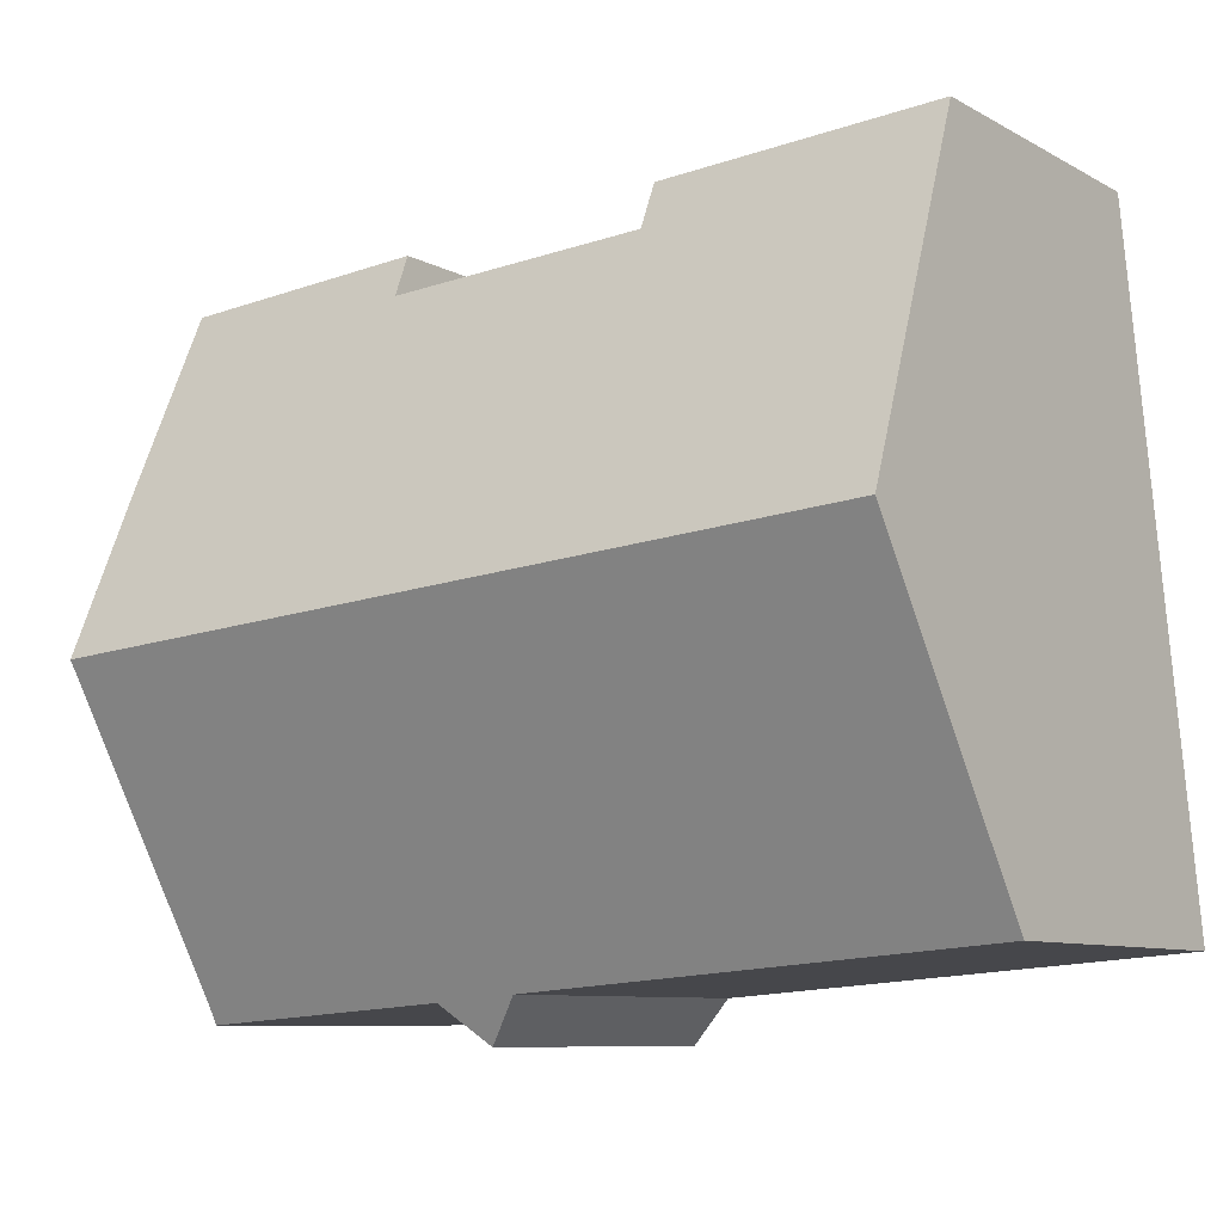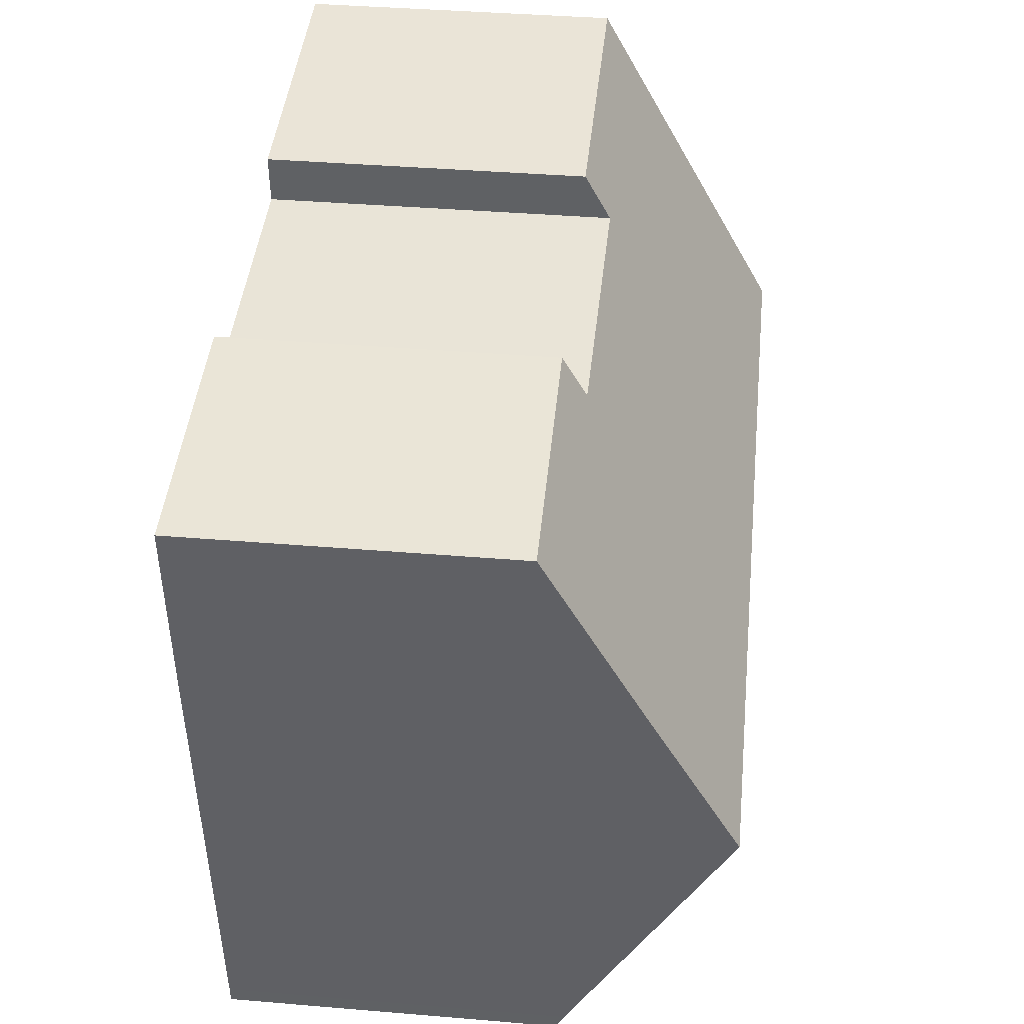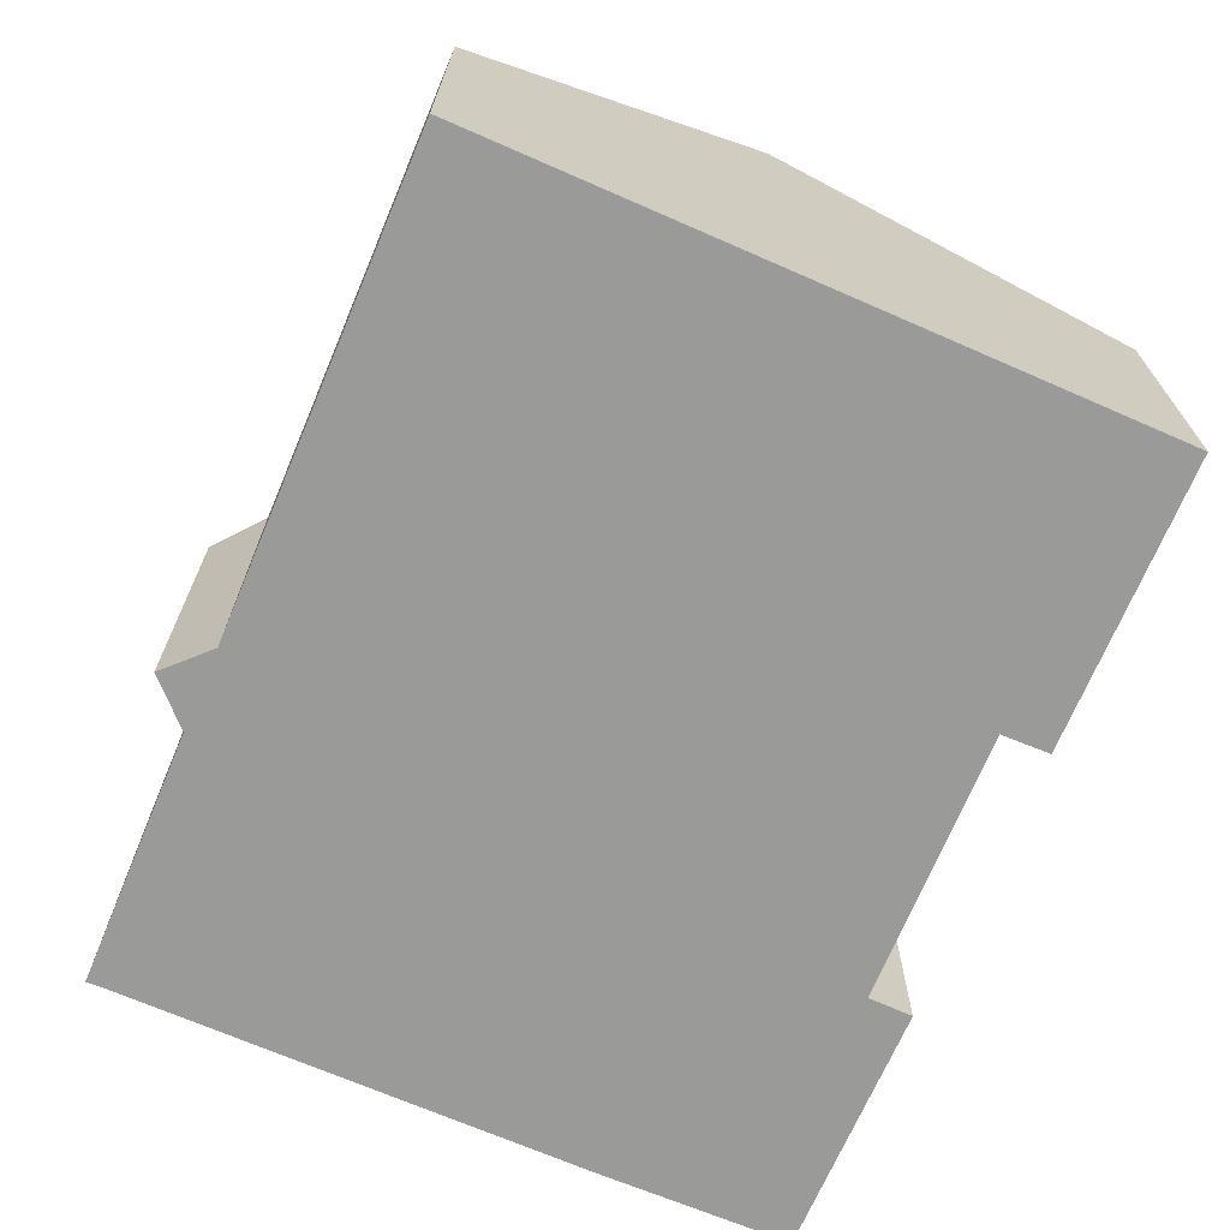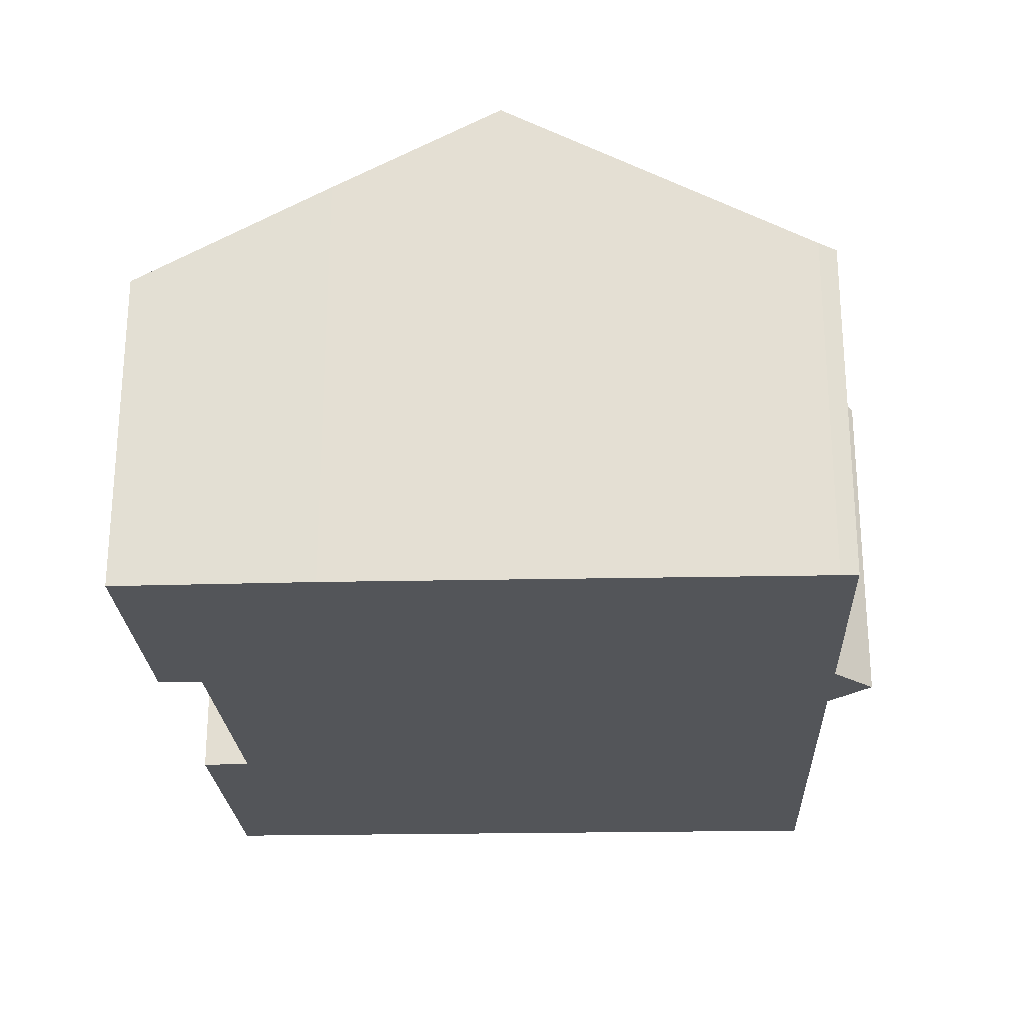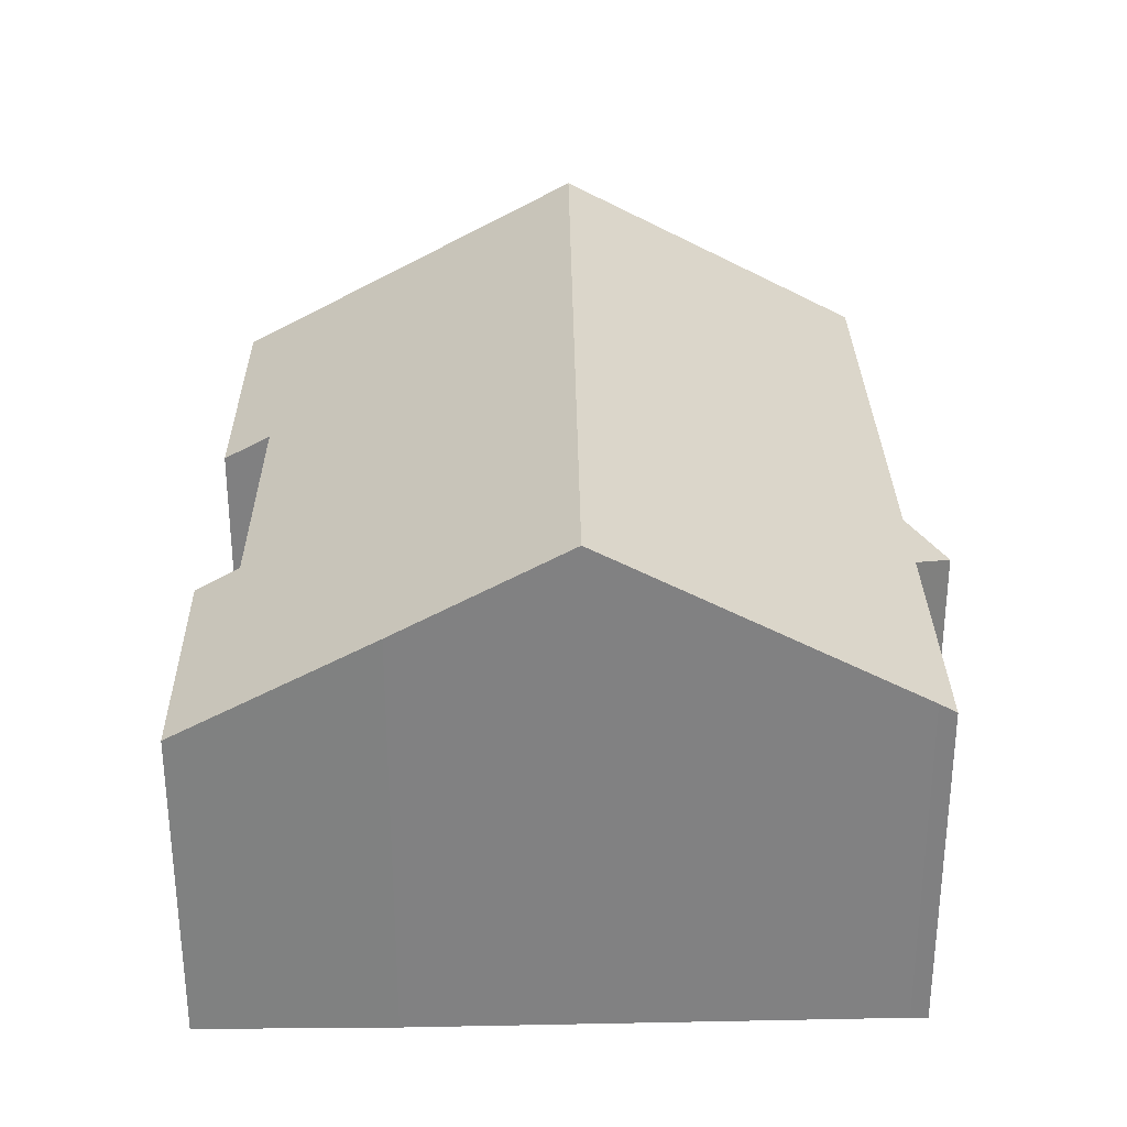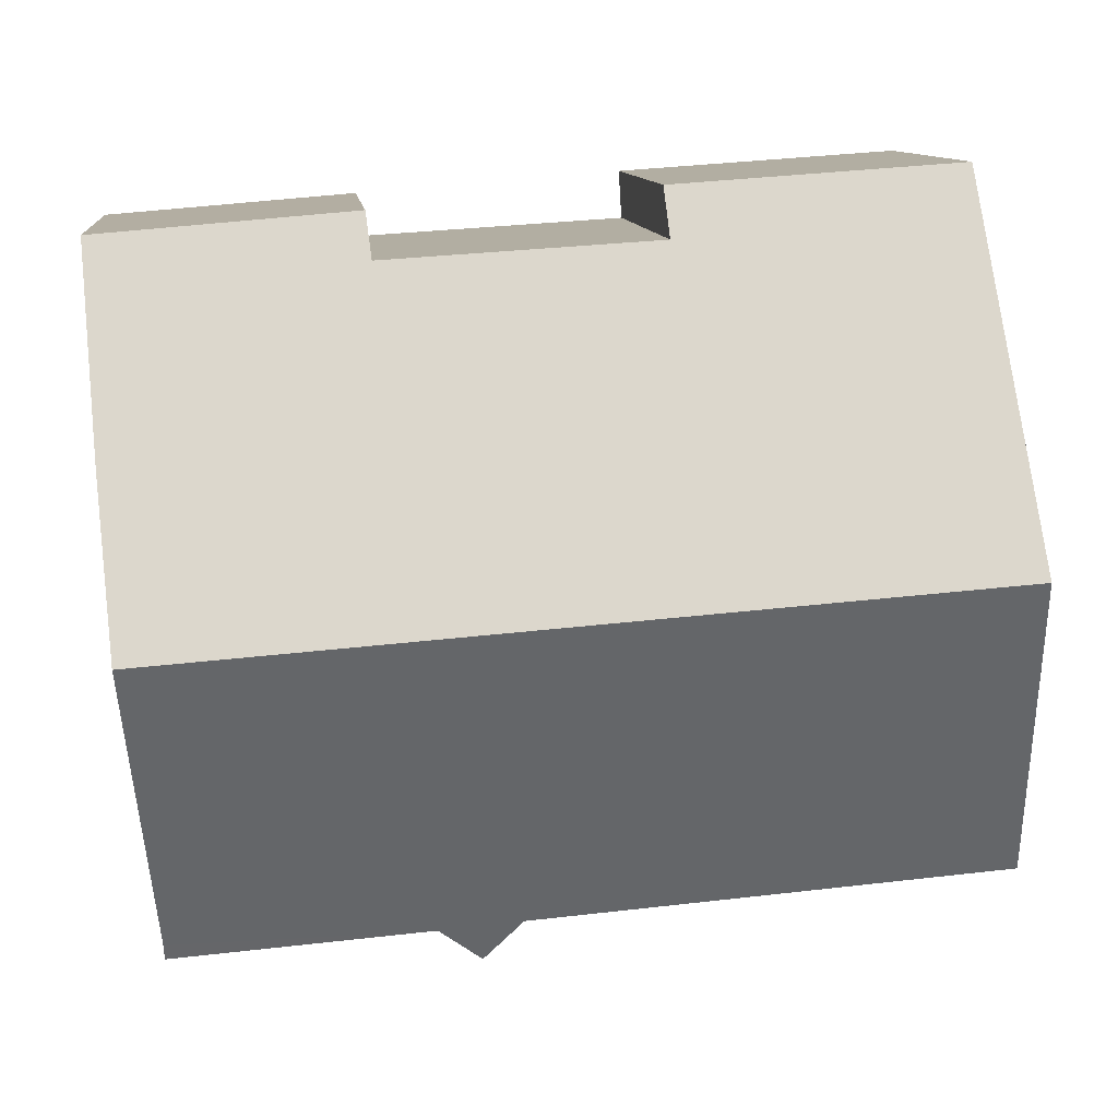
<metadata>
{"format":"obj","ext":"obj","renderer":"f3d","projection":"perspective","resolution":1024,"background":"white","views":[{"elev":-8.6,"azim":-145.0,"up":"+Z"},{"elev":39.9,"azim":95.9,"up":"+Z"},{"elev":-69.2,"azim":-108.6,"up":"+Y"},{"elev":-24.3,"azim":97.0,"up":"+Y"},{"elev":29.8,"azim":93.4,"up":"+Y"},{"elev":11.0,"azim":173.9,"up":"+Z"}]}
</metadata>
<code>
v  6.593 5.969 12.43
v  6.537 6.447 11.52
v  1.137 5.975 12.81
v  16.03 9.552 4.902
v  0.532 9.552 5.997
v  11.66 6.425 11.2
v  16.31 7.917 8.016
v  11.75 5.989 12.03
v  16.57 6.016 11.64
v  10.64 6.37 -0.815
v  15.53 6.531 -0.851
v  15.51 6.364 -1.171
v  9.08 6.378 -0.689
v  9.804 5.966 -1.53
v  0 6.403 3.921e-16
v  6.537 -7.056e-16 11.52
v  6.593 -7.614e-16 12.43
v  16.31 -4.908e-16 8.016
v  16.57 -7.127e-16 11.64
v  15.53 5.211e-17 -0.851
v  16.03 -3.002e-16 4.902
v  15.51 7.17e-17 -1.171
v  11.66 -6.859e-16 11.2
v  11.75 -7.367e-16 12.03
v  1.137 -7.843e-16 12.81
v  0 0 0
v  0.532 -3.672e-16 5.997
v  10.64 4.99e-17 -0.815
v  9.08 4.219e-17 -0.689
v  9.804 9.369e-17 -1.53
g defaultobject
f 1 2 3
f 3 4 5
f 4 3 2
f 4 2 6
f 4 6 7
f 7 6 8
f 7 8 9
f 10 11 12
f 11 5 4
f 5 11 10
f 5 10 13
f 13 10 14
f 5 13 15
f 1 16 2
f 16 1 17
f 9 18 7
f 18 9 19
f 7 11 4
f 11 7 18
f 11 18 20
f 20 18 21
f 20 12 11
f 12 20 22
f 16 6 2
f 6 16 23
f 8 19 9
f 19 8 24
f 25 1 3
f 1 25 17
f 23 8 6
f 8 23 24
f 26 5 15
f 5 26 3
f 3 26 27
f 3 27 25
f 12 28 10
f 28 12 22
f 13 26 15
f 26 13 29
f 28 14 10
f 14 28 30
f 14 29 13
f 29 14 30
f 24 23 19
f 20 28 22
f 28 20 21
f 28 21 29
f 29 21 26
f 26 21 18
f 26 18 27
f 27 18 19
f 27 19 23
f 27 23 16
f 27 16 25
f 25 16 17
f 29 30 28

</code>
